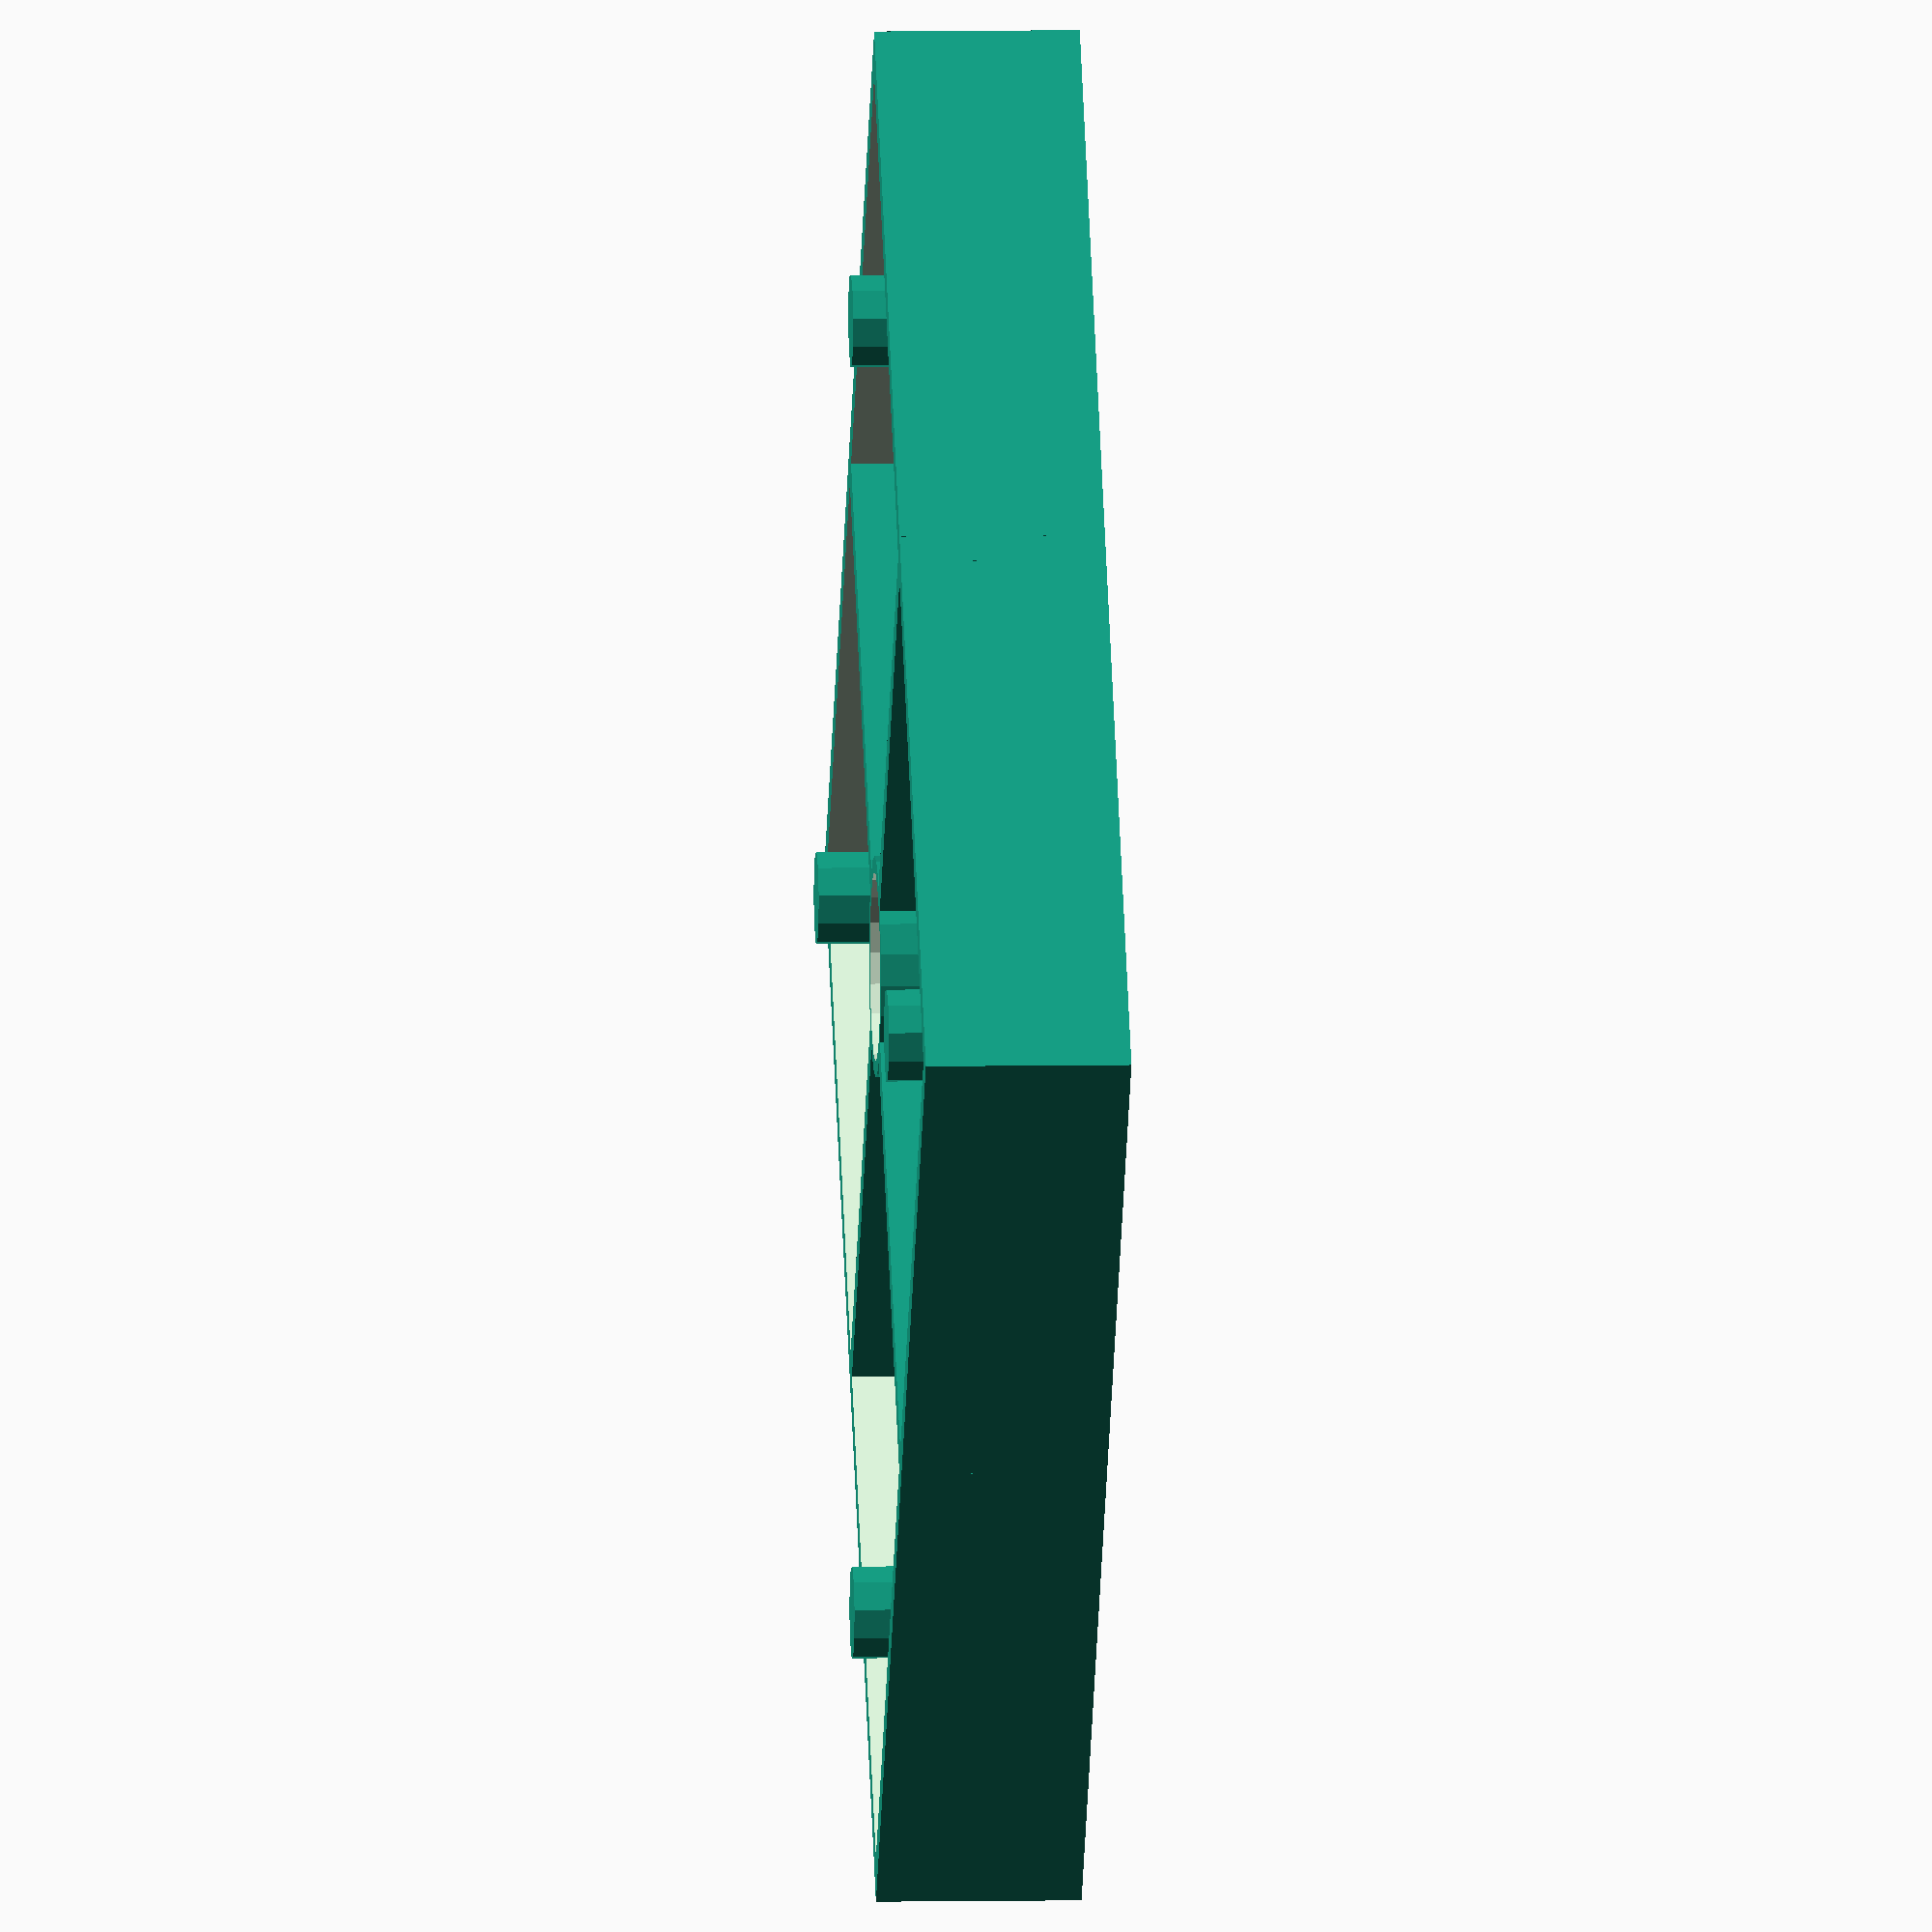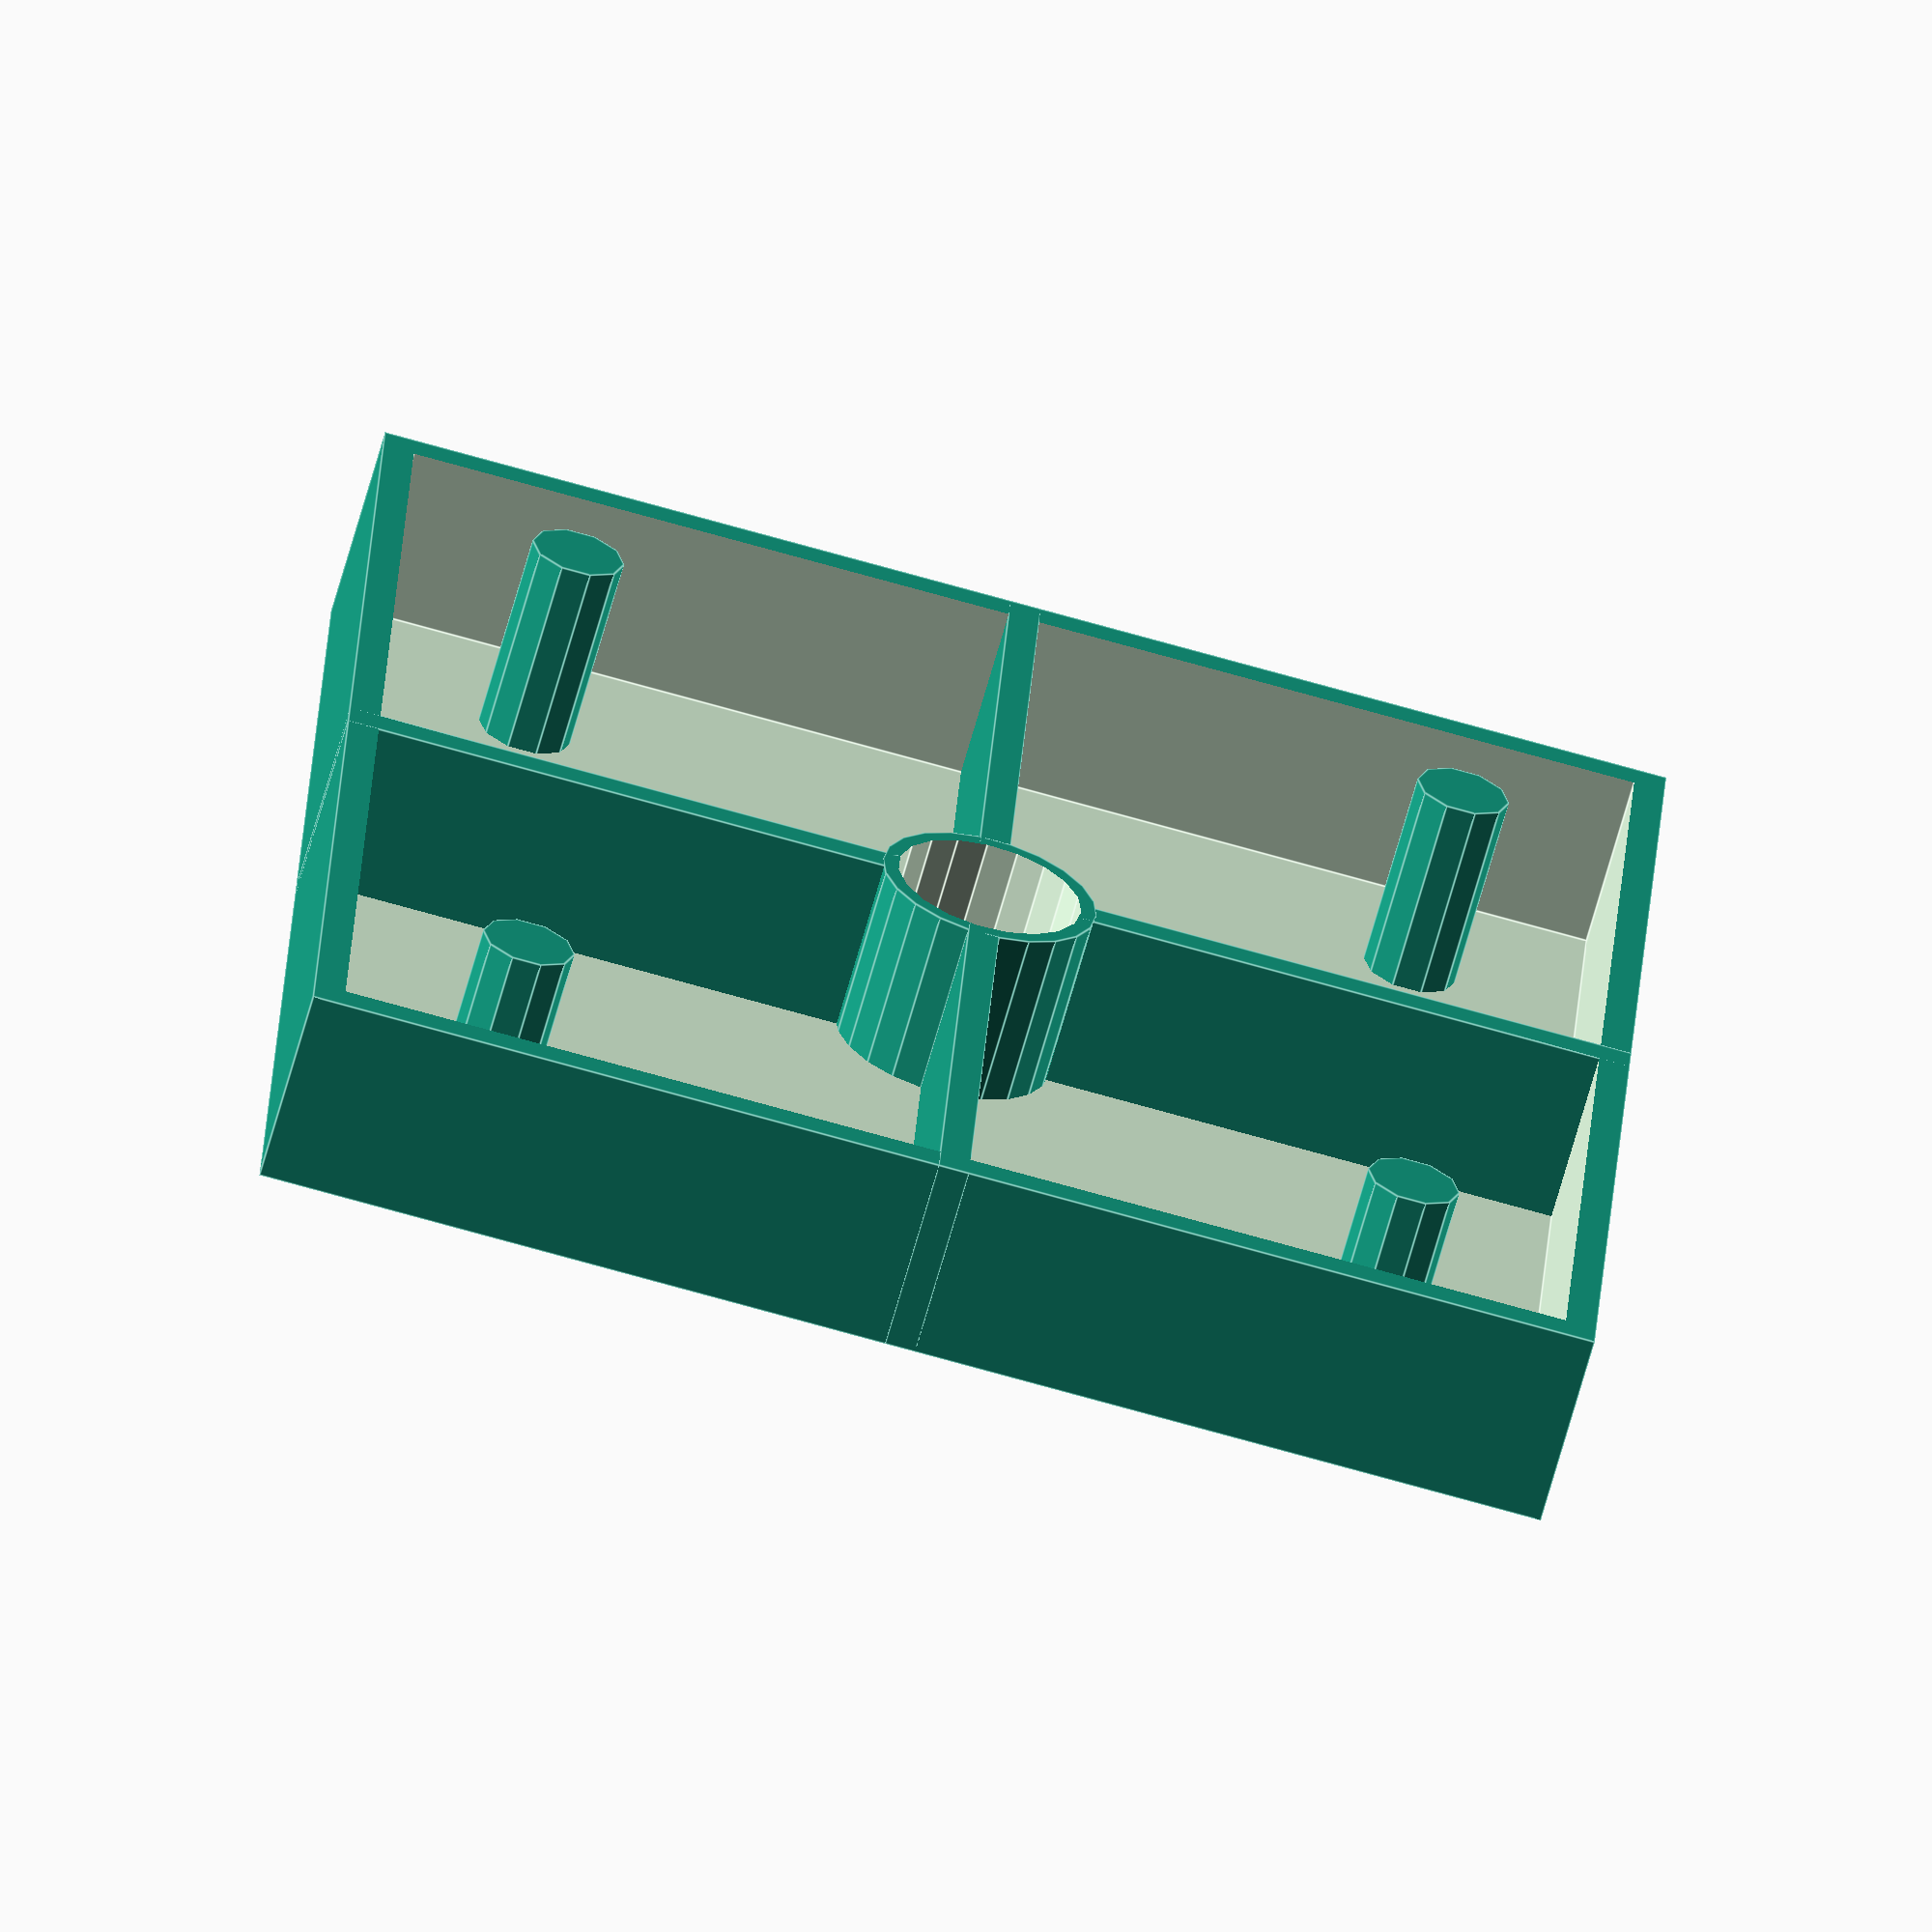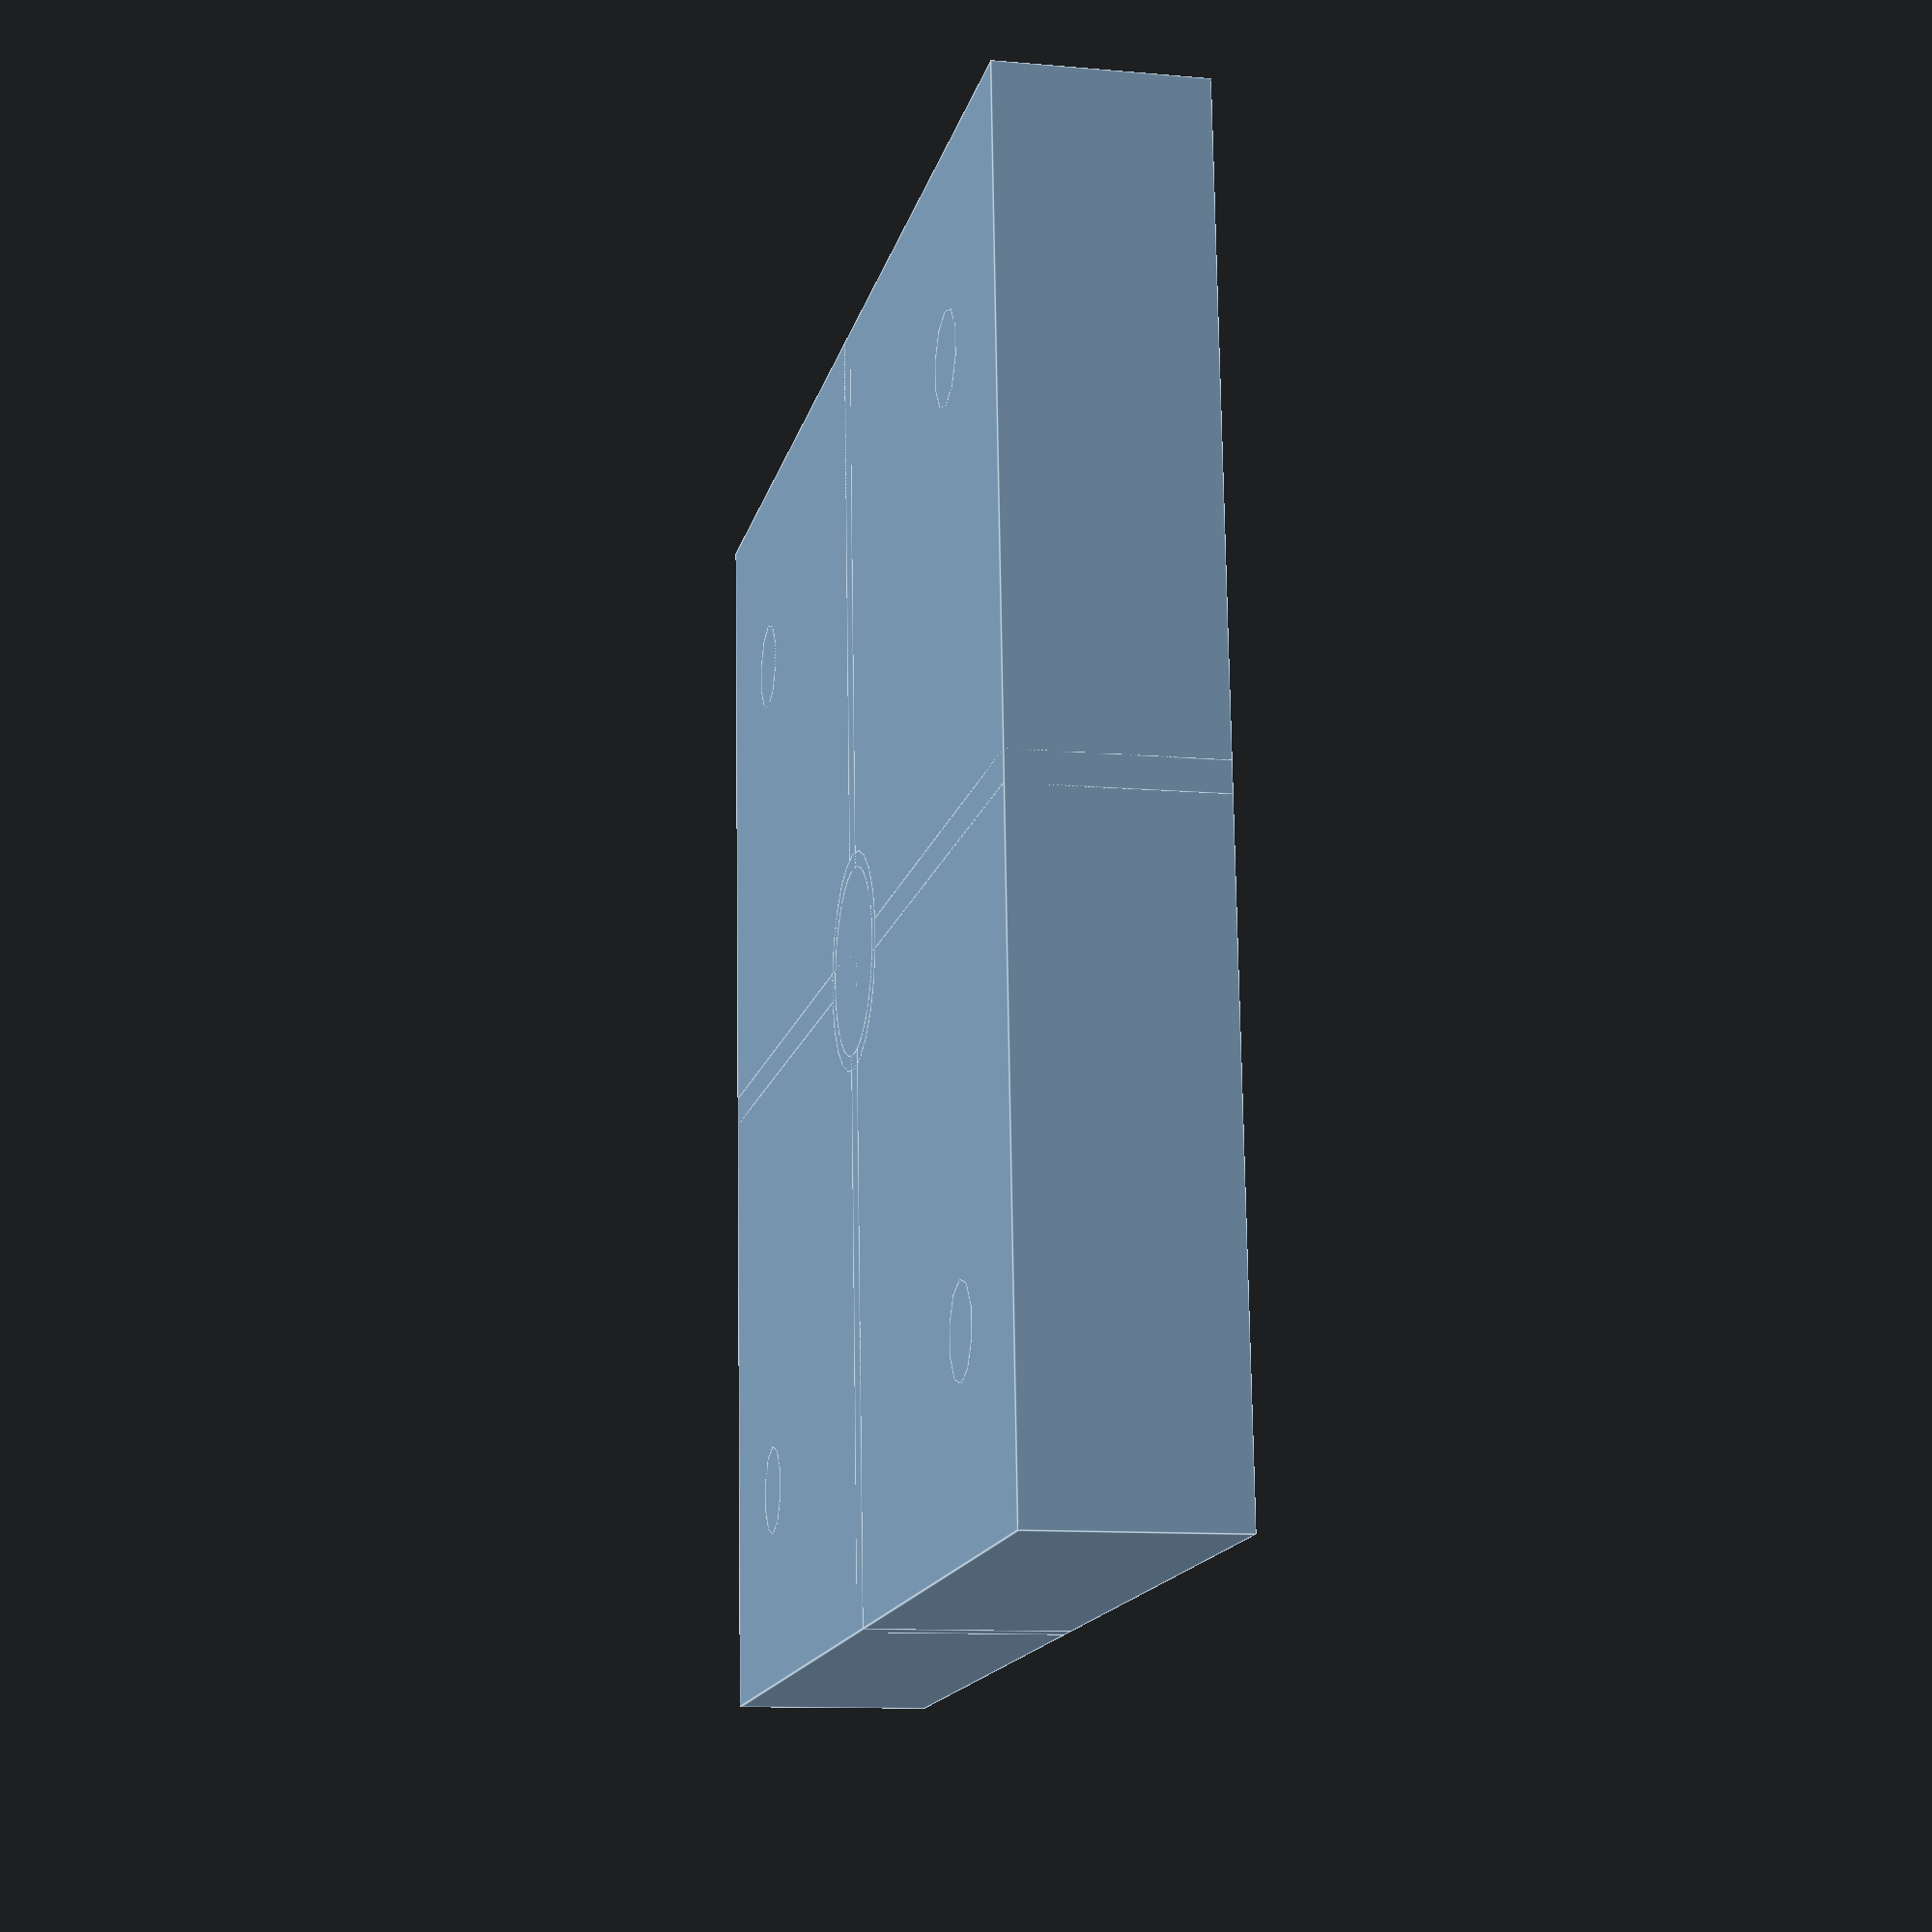
<openscad>
lid();

module lid(){
  box_depth = 18;
  pcb_max_h = 5;
  ceiling_depth = 1;
  wall = 2;
  lid_dimensions = 84;
  button_height = 3.5;
  finger_d=6;
  button_to_button=58;

  //remove from center
  //translate([-lid_dimensions/2,-lid_dimensions/2,0])
  union()
  {
    //remove from z-center
    translate([0,0,(box_depth-pcb_max_h)/2])
    {
      box(lid_dimensions, box_depth-pcb_max_h, wall, ceiling_depth);
      light_barrier(lid_dimensions, wall, box_depth-pcb_max_h, ceiling_depth);
    }
    
    nut_holder(ceiling_depth, 2.5);
       
    finger(finger_d, box_depth-button_height, button_to_button/2,1,1); 
    finger(finger_d, box_depth-button_height, button_to_button/2,1,-1); 
    finger(finger_d, box_depth-button_height, button_to_button/2,-1,1); 
    finger(finger_d, box_depth-button_height, button_to_button/2,-1,-1); 
  }
  
  module nut_holder(offset, height)
  {
    difference()
    {
      cylinder(d=12,h=height+offset,$fn=100);
      cylinder(d=6.5,h=height+offset+.01,$fn=6);
    }
  }
  
  module finger(d,h,offset,x,y)
  {
     translate([x * offset, y * offset, h / 2])
        cylinder(d = d, h = h, center = true);
  }
  
  module light_barrier(width, wall, height, ceiling_depth)
  {
    difference()
      {
        union() 
        {
          cube([wall, width, height], true);
          cube([width, wall, height], true);
          cylinder(d=14,h=height,center=true);
        }
        translate([0,0,ceiling_depth])
          cylinder(d=12,h=height,center=true);
      }
  }
  
  module box(width, height, wall, floor)
  {
    inner_width = width - 2 * wall;
    difference()
    {
      cube([width ,width, height], true);
      translate([0, 0, floor])
        cube([inner_width, inner_width, height - floor], true);
    }
  }
}
</openscad>
<views>
elev=352.9 azim=314.0 roll=86.9 proj=o view=wireframe
elev=244.0 azim=183.2 roll=195.2 proj=o view=edges
elev=10.9 azim=274.1 roll=257.4 proj=p view=edges
</views>
